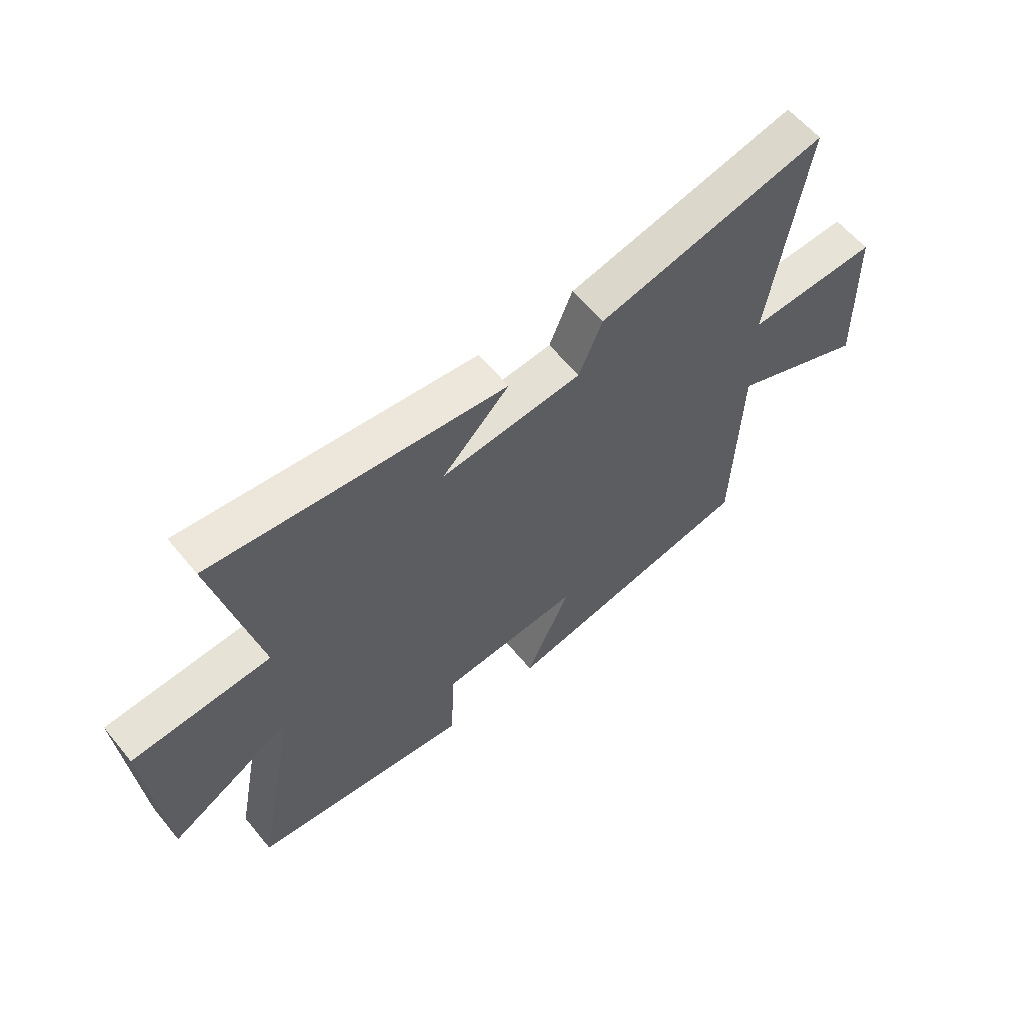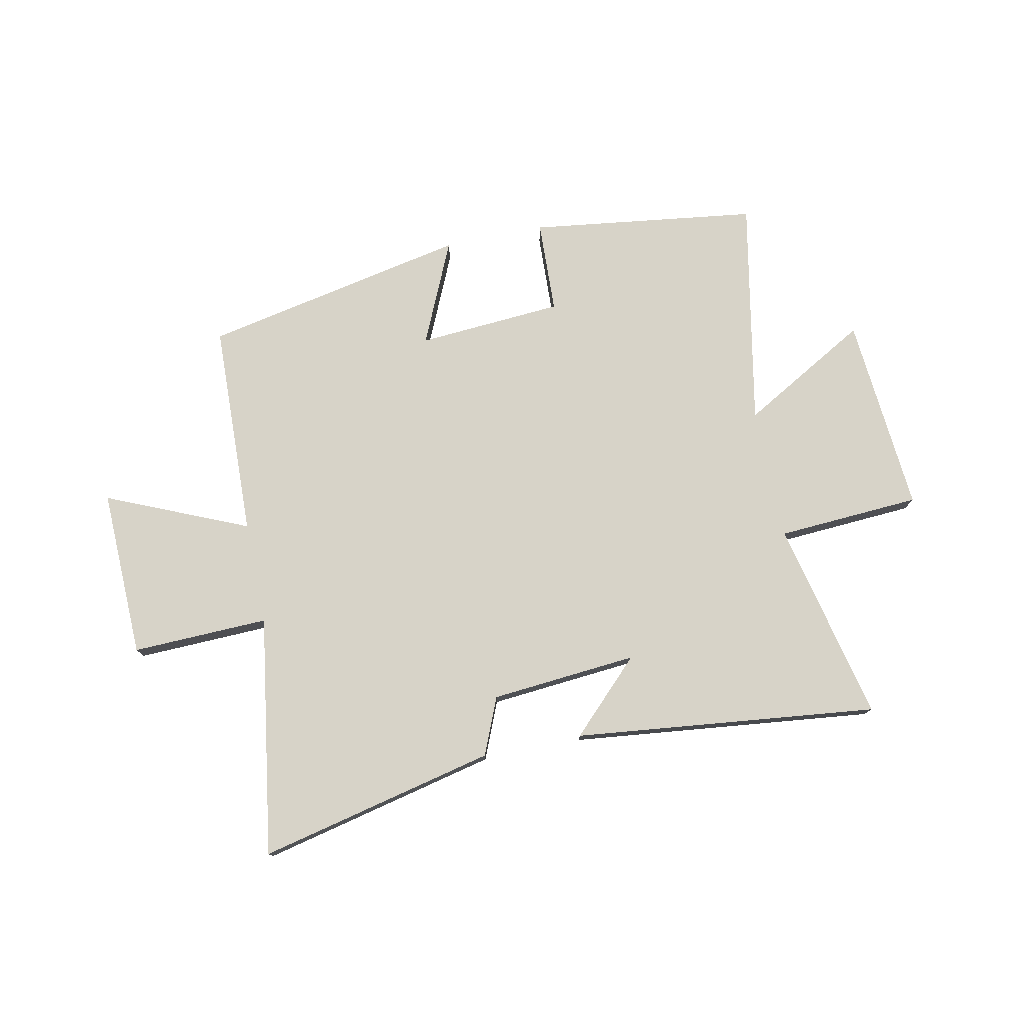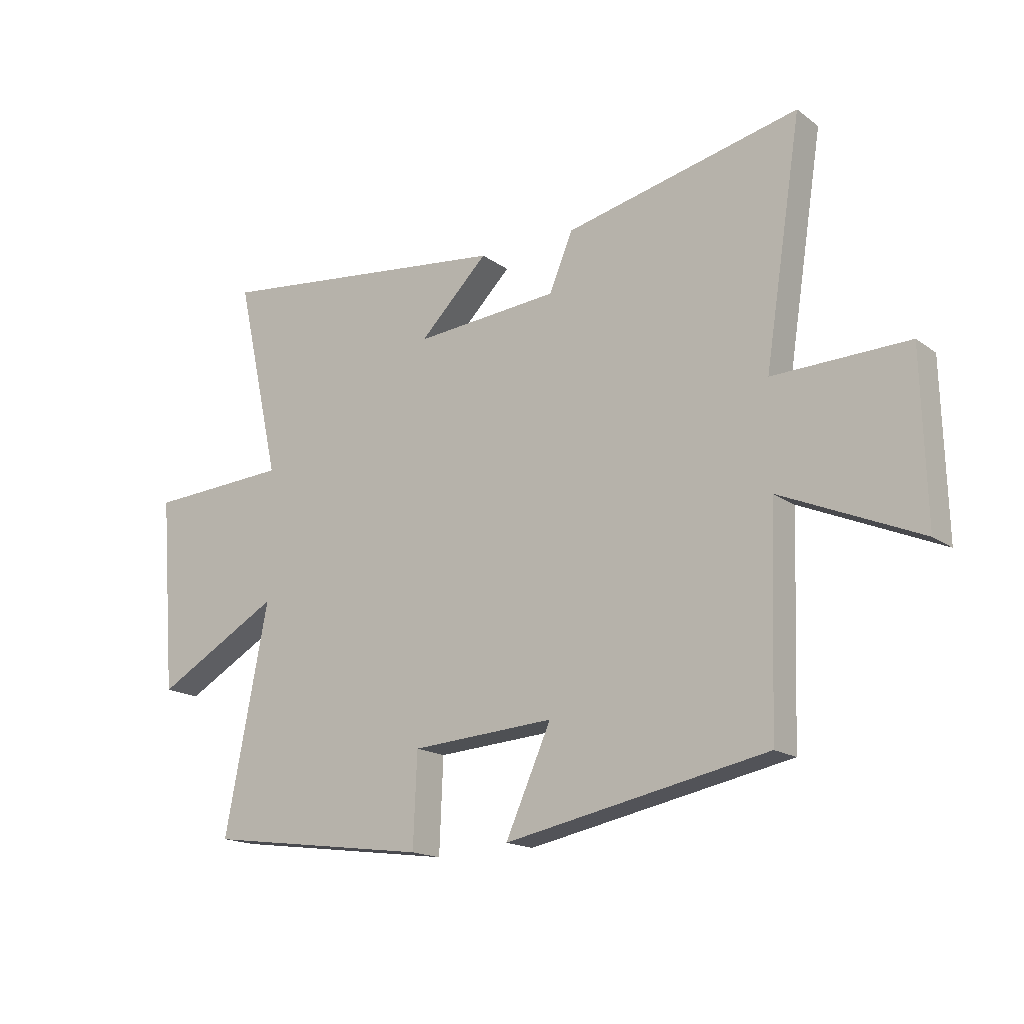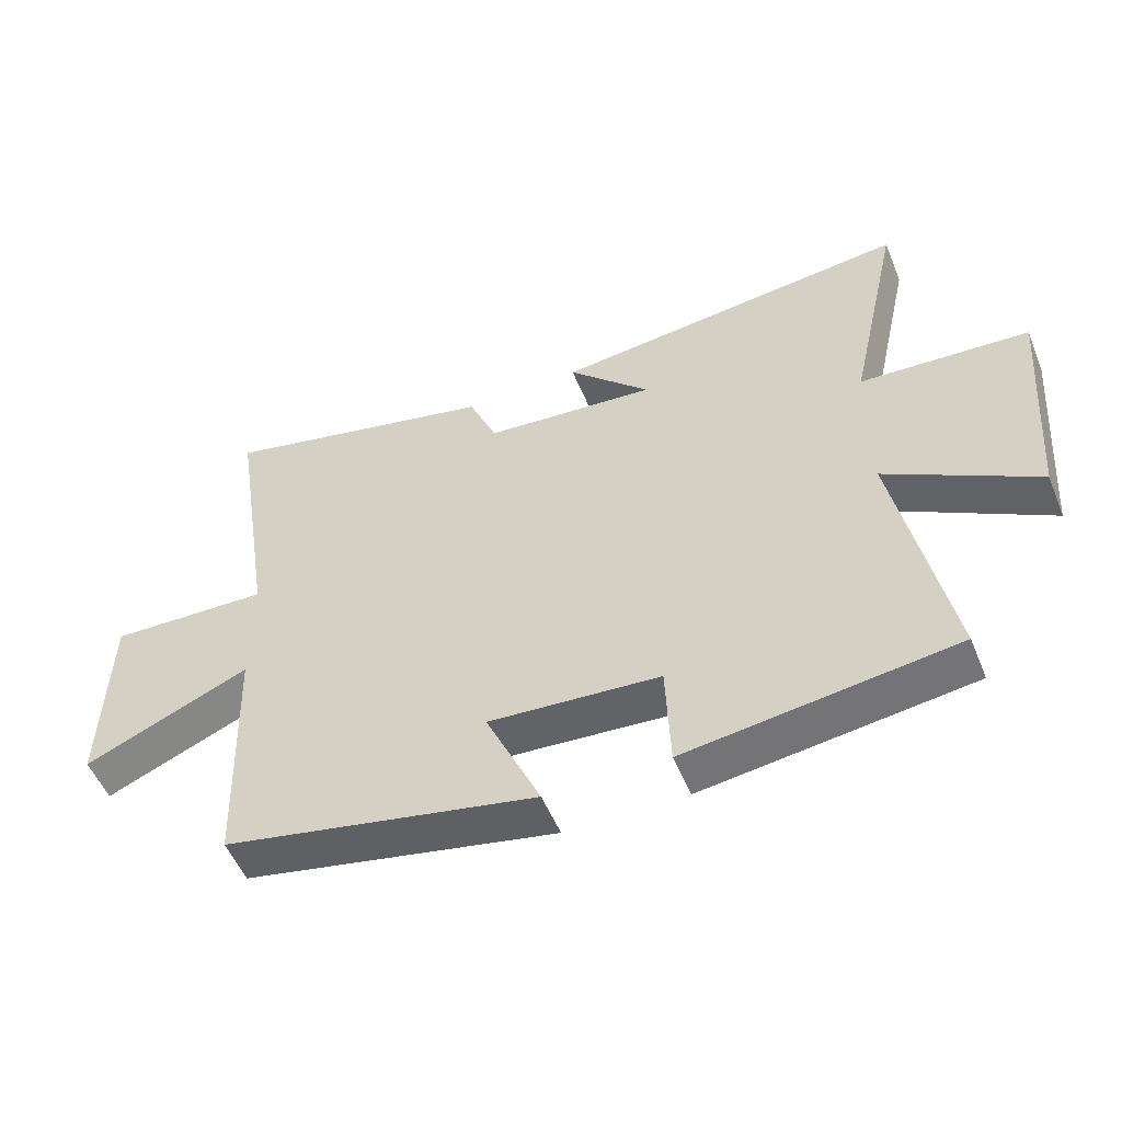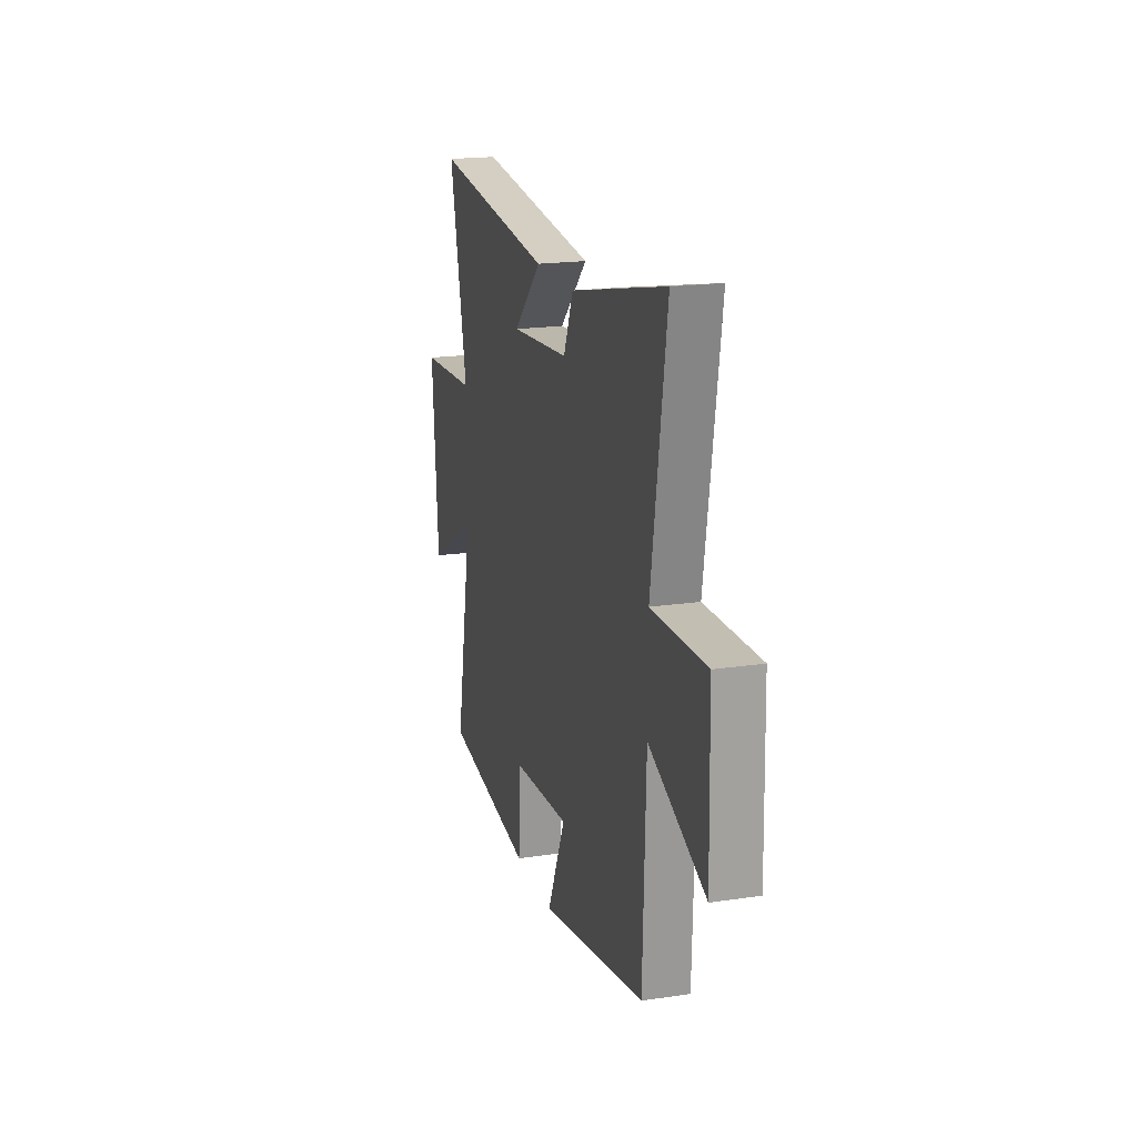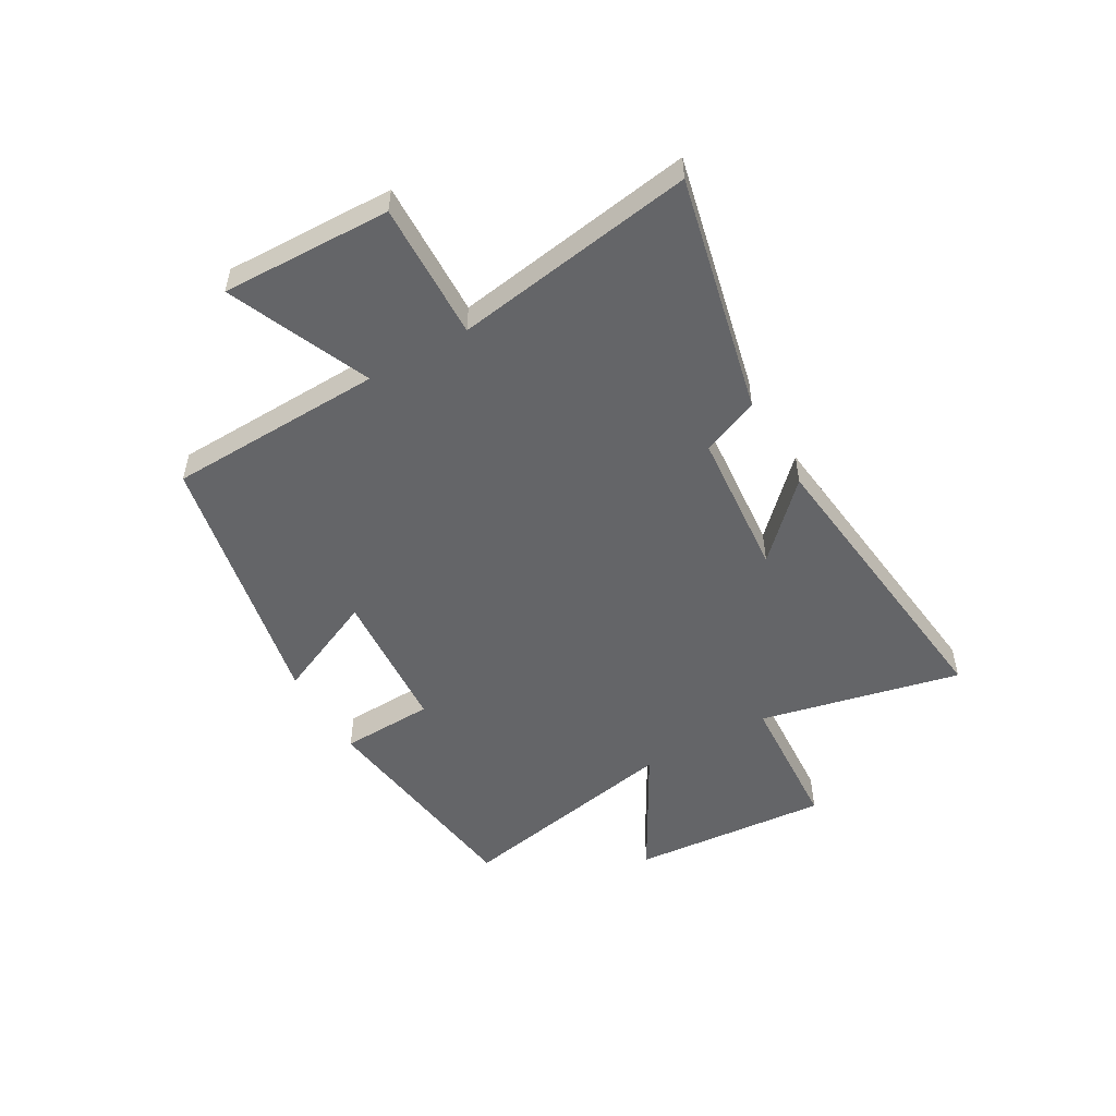
<metadata>
{"format":"obj","ext":"obj","renderer":"f3d","projection":"perspective","resolution":1024,"background":"white","views":[{"elev":60.0,"azim":140.7,"up":"+Z"},{"elev":76.7,"azim":-11.7,"up":"+Y"},{"elev":-16.7,"azim":-144.7,"up":"+Z"},{"elev":-52.9,"azim":22.0,"up":"+Z"},{"elev":19.1,"azim":-105.7,"up":"+Z"},{"elev":-51.5,"azim":-60.2,"up":"+Y"}]}
</metadata>
<code>
v 0.579 0.07 -0.445
v 0.172 0.07 -0.5
v 0.165 0.07 -0.333
v -0.095 0.07 -0.315
v -0.012 0.07 -0.5
v -0.487 0.07 -0.405
v -0.5 0.07 -0.019
v -0.752 0.07 -0.128
v -0.744 0.07 0.174
v -0.5 0.07 0.167
v -0.567 0.07 0.596
v -0.143 0.07 0.5
v -0.1 0.07 0.398
v 0.162 0.07 0.376
v 0.037 0.07 0.5
v 0.58 0.07 0.562
v 0.5 0.07 0.203
v 0.756 0.07 0.188
v 0.728 0.07 -0.166
v 0.5 0.07 -0.037
v 0.579 0 -0.445
v 0.172 0 -0.5
v 0.165 0 -0.333
v -0.095 0 -0.315
v -0.012 0 -0.5
v -0.487 0 -0.405
v -0.5 0 -0.019
v -0.752 0 -0.128
v -0.744 0 0.174
v -0.5 0 0.167
v -0.567 0 0.596
v -0.143 0 0.5
v -0.1 0 0.398
v 0.162 0 0.376
v 0.037 0 0.5
v 0.58 0 0.562
v 0.5 0 0.203
v 0.756 0 0.188
v 0.728 0 -0.166
v 0.5 0 -0.037
f 17 18 19 20
f 14 15 16 17
f 13 14 17 20
f 10 11 12 13
f 10 13 20 1
f 7 8 9 10
f 4 5 6 7
f 3 4 7 10
f 1 2 3
f 1 3 10
f 40 39 38 37
f 37 36 35 34
f 40 37 34 33
f 33 32 31 30
f 21 40 33 30
f 30 29 28 27
f 27 26 25 24
f 30 27 24 23
f 23 22 21
f 30 23 21
f 1 21 22 2
f 2 22 23 3
f 3 23 24 4
f 4 24 25 5
f 5 25 26 6
f 6 26 27 7
f 7 27 28 8
f 8 28 29 9
f 9 29 30 10
f 10 30 31 11
f 11 31 32 12
f 12 32 33 13
f 13 33 34 14
f 14 34 35 15
f 15 35 36 16
f 16 36 37 17
f 17 37 38 18
f 18 38 39 19
f 19 39 40 20
f 20 40 21 1

</code>
